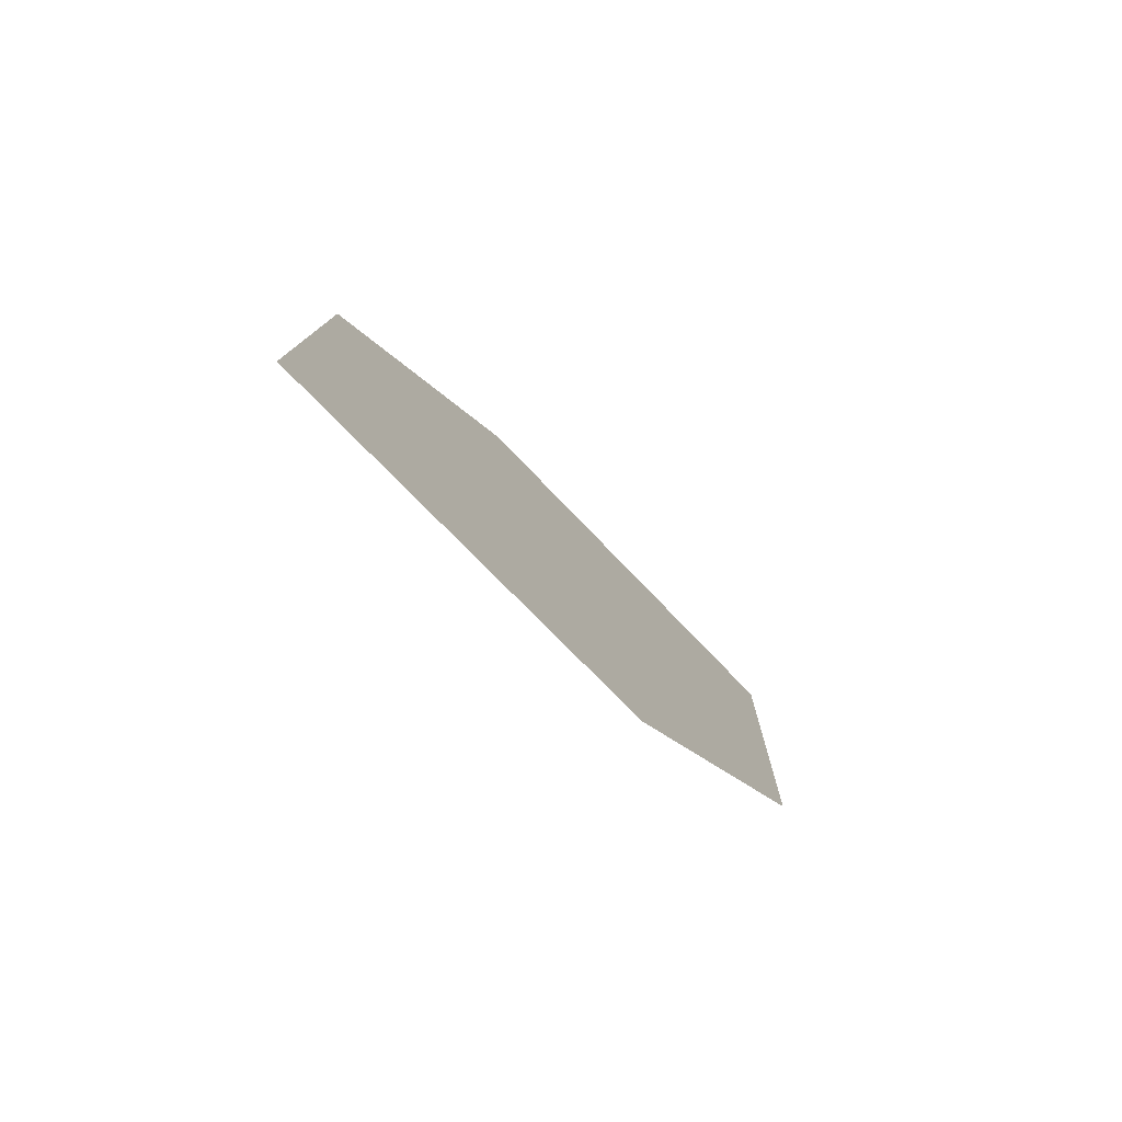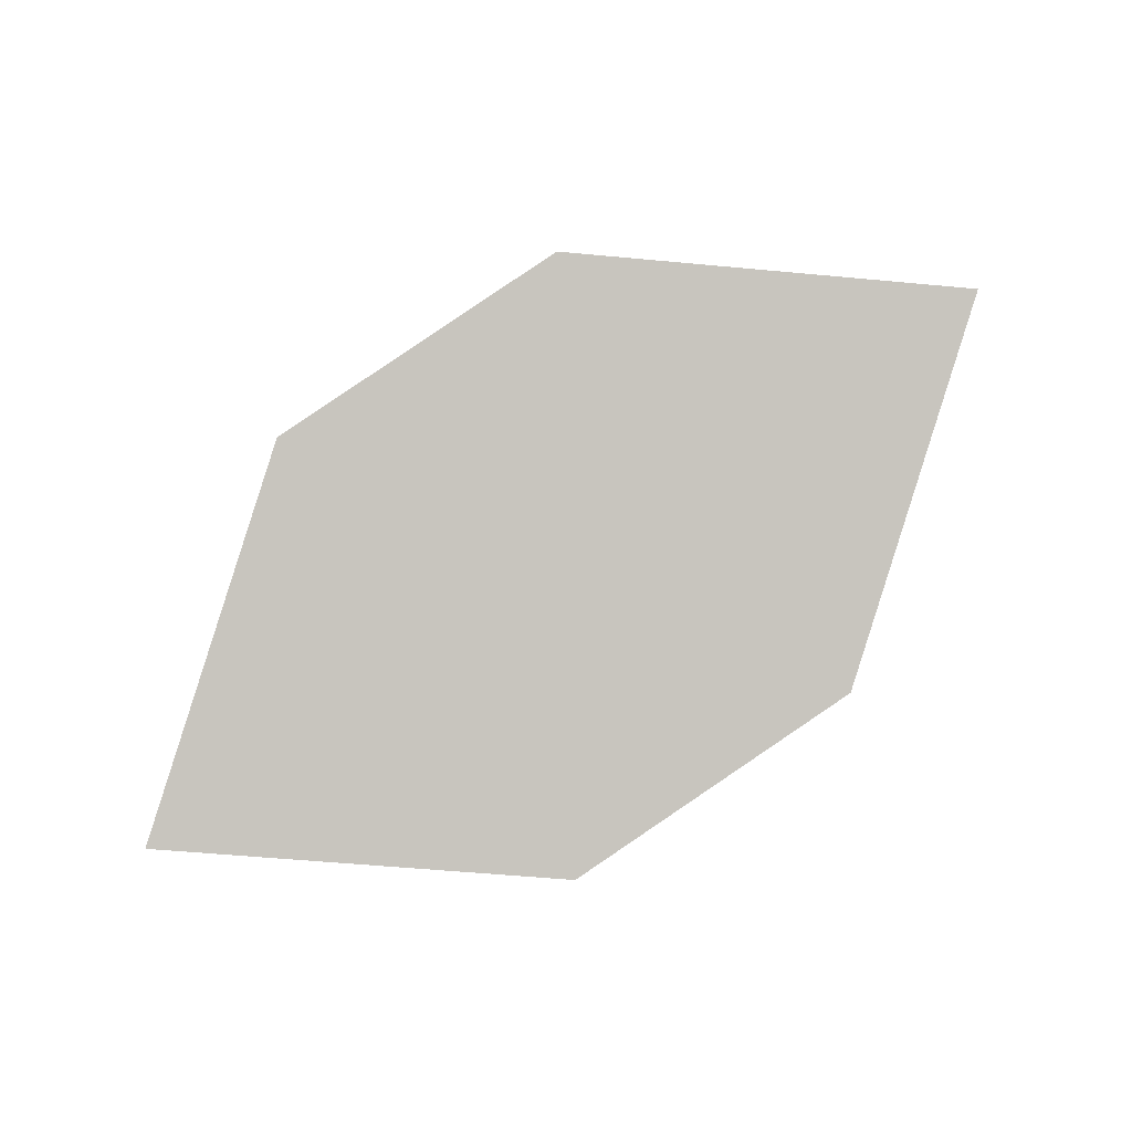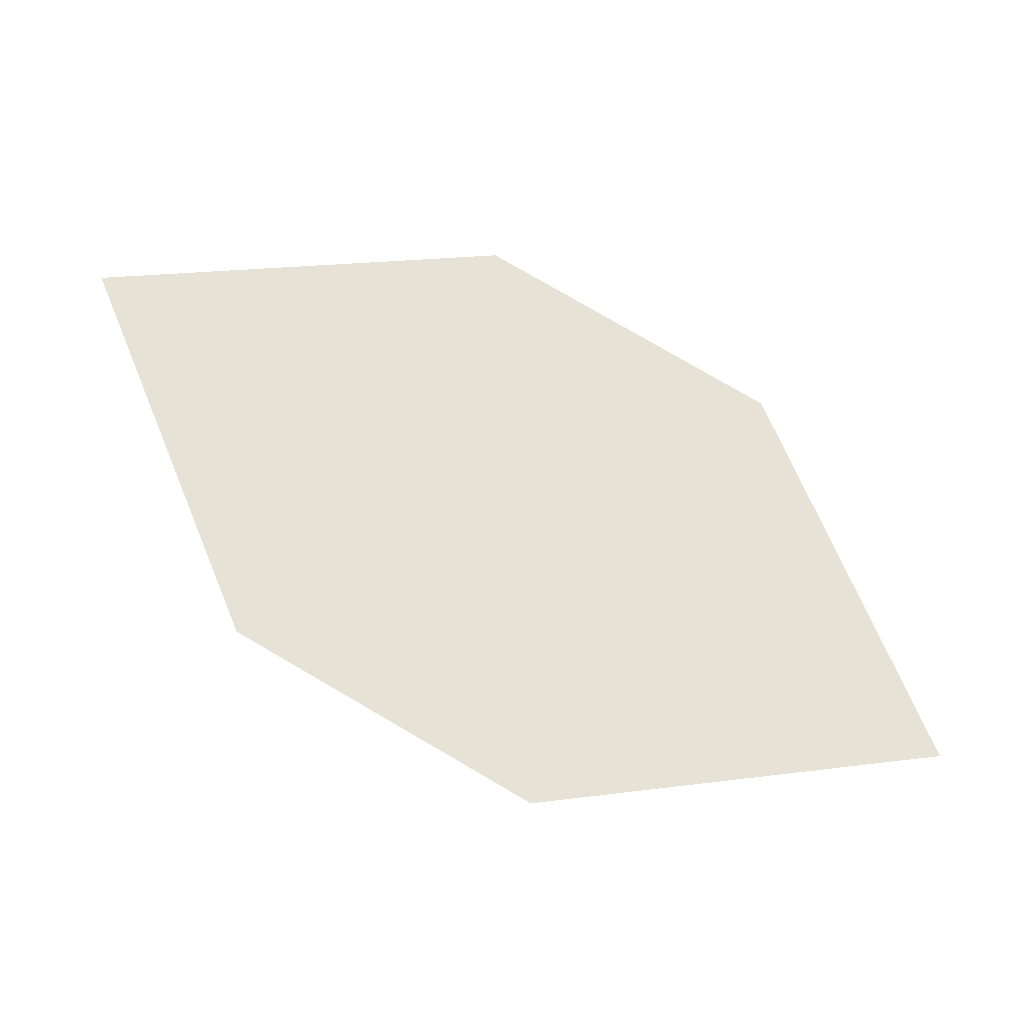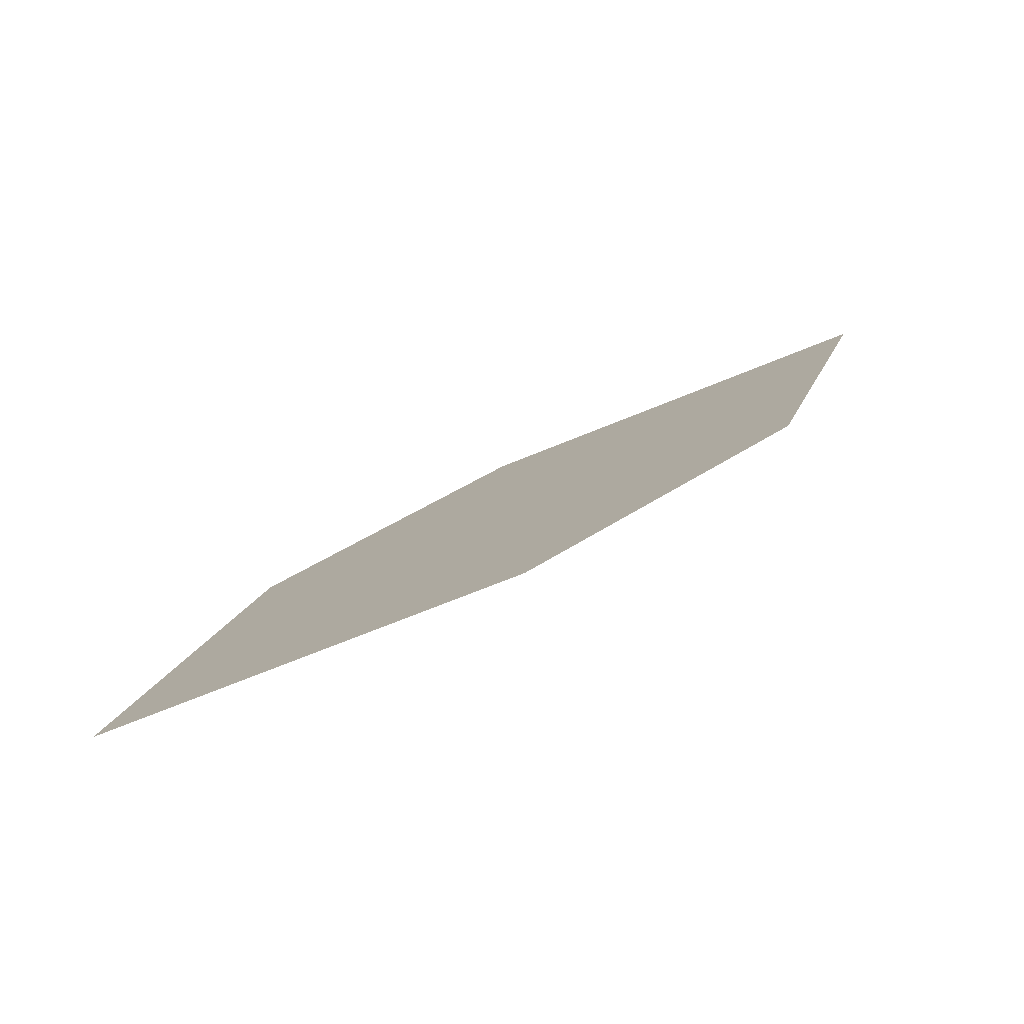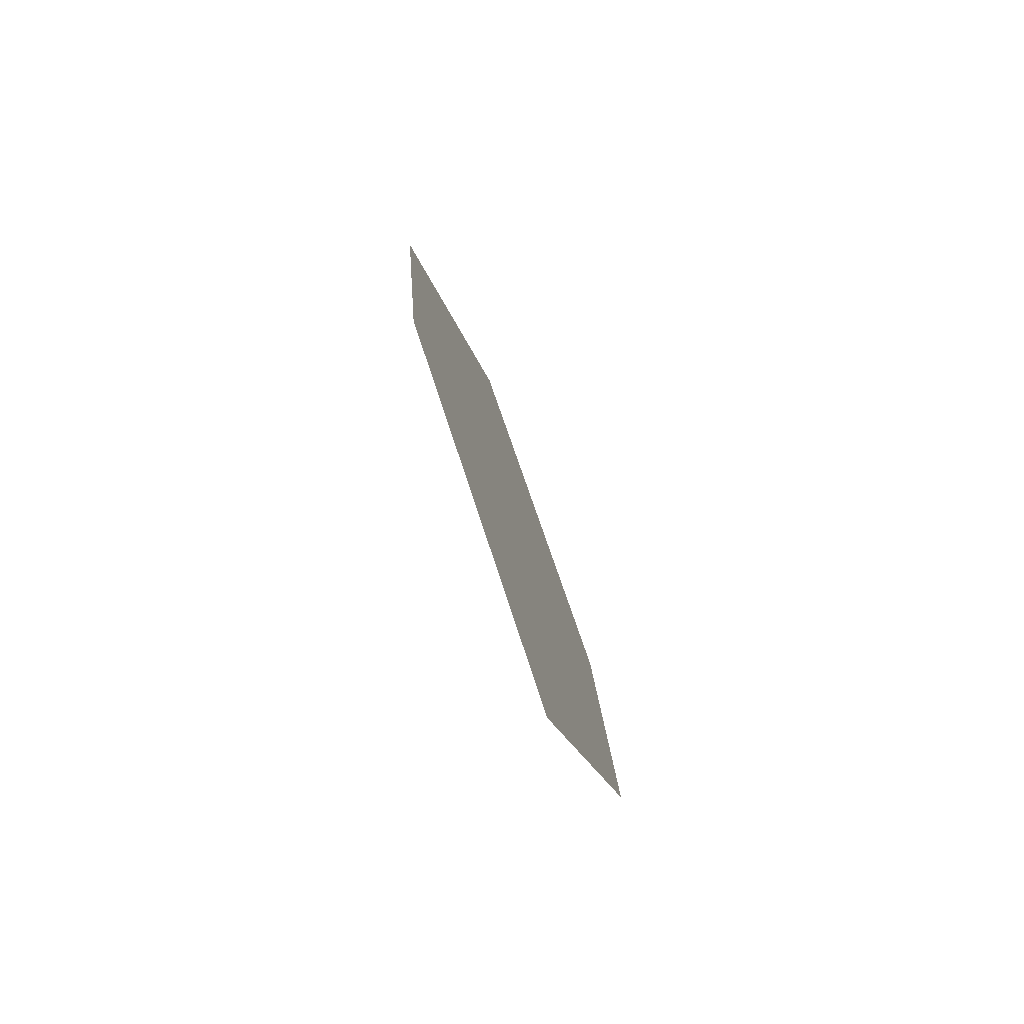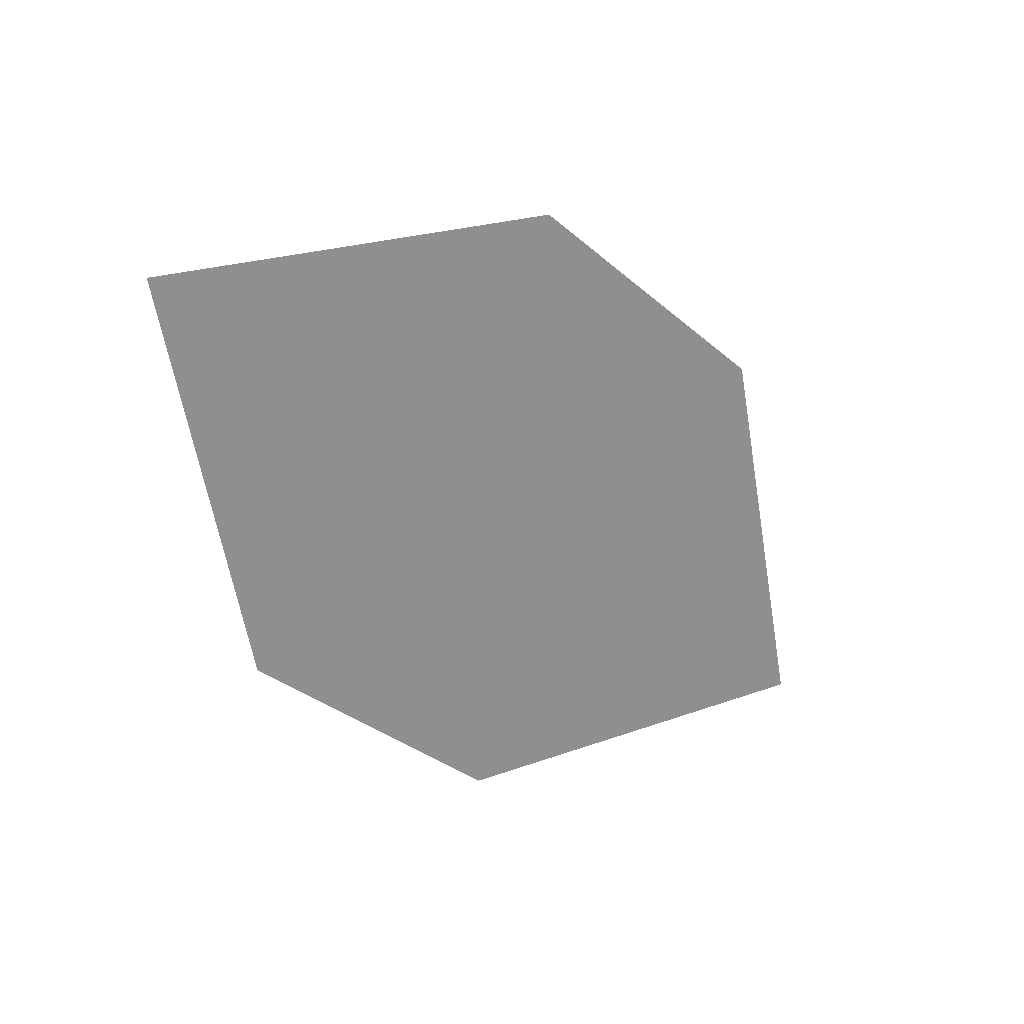
<metadata>
{"format":"obj","ext":"obj","renderer":"f3d","projection":"perspective","resolution":1024,"background":"white","views":[{"elev":-45.5,"azim":100.6,"up":"+Y"},{"elev":56.3,"azim":-54.8,"up":"+Z"},{"elev":-47.9,"azim":-36.8,"up":"+Y"},{"elev":77.5,"azim":-50.9,"up":"+Y"},{"elev":-4.0,"azim":69.2,"up":"+Y"},{"elev":-1.2,"azim":-63.1,"up":"+Y"}]}
</metadata>
<code>
o leaves.145
v -0.000525 0.2161 1.221
v -0.02179 0.2487 1.224
v -0.081 0.2525 1.196
v -0.03292 0.2077 1.2
v -0.05974 0.2198 1.192
v -0.04861 0.2608 1.216
f 1 2 6 3
f 1 3 5 4

</code>
